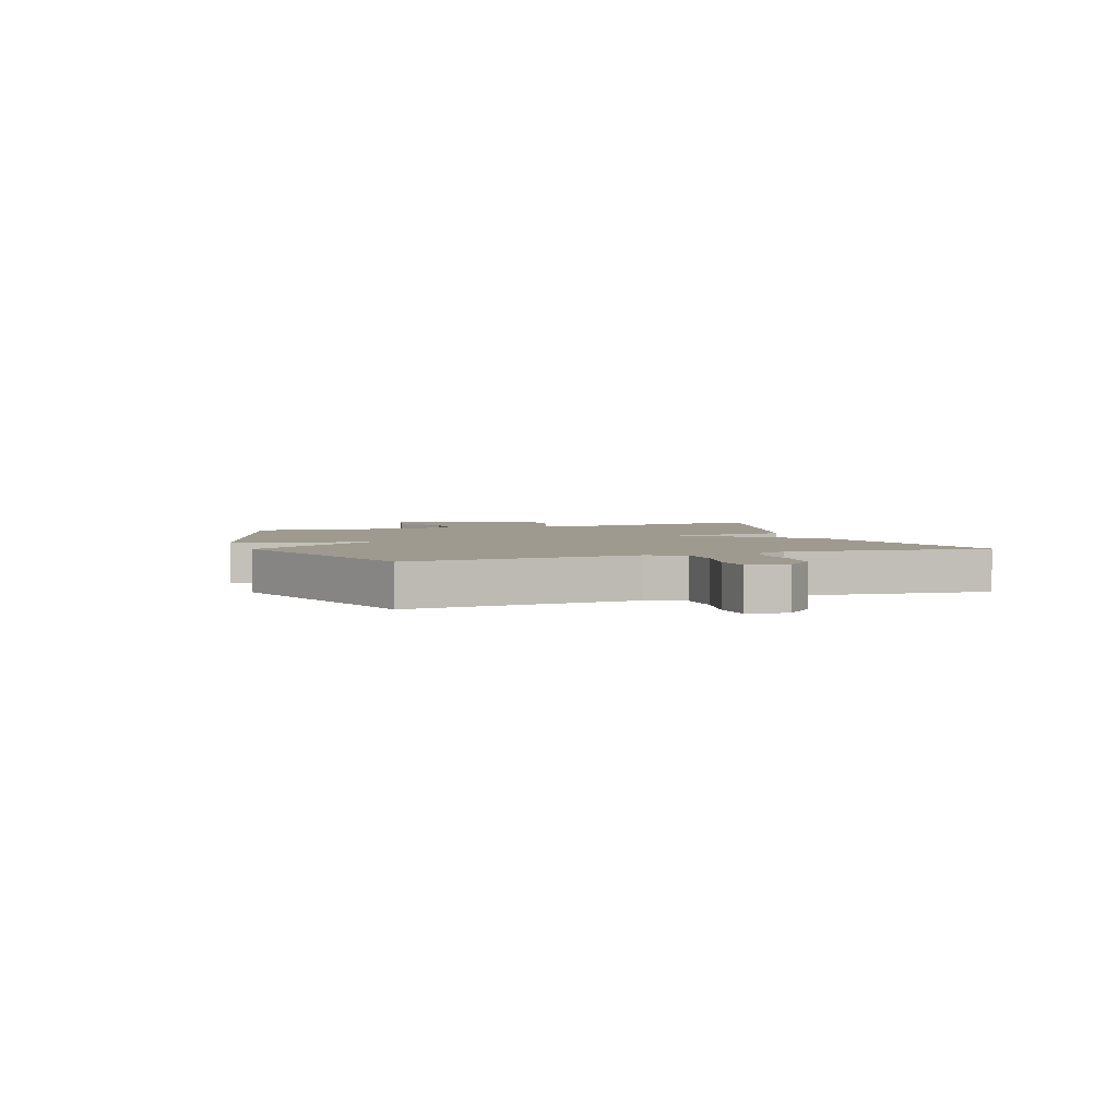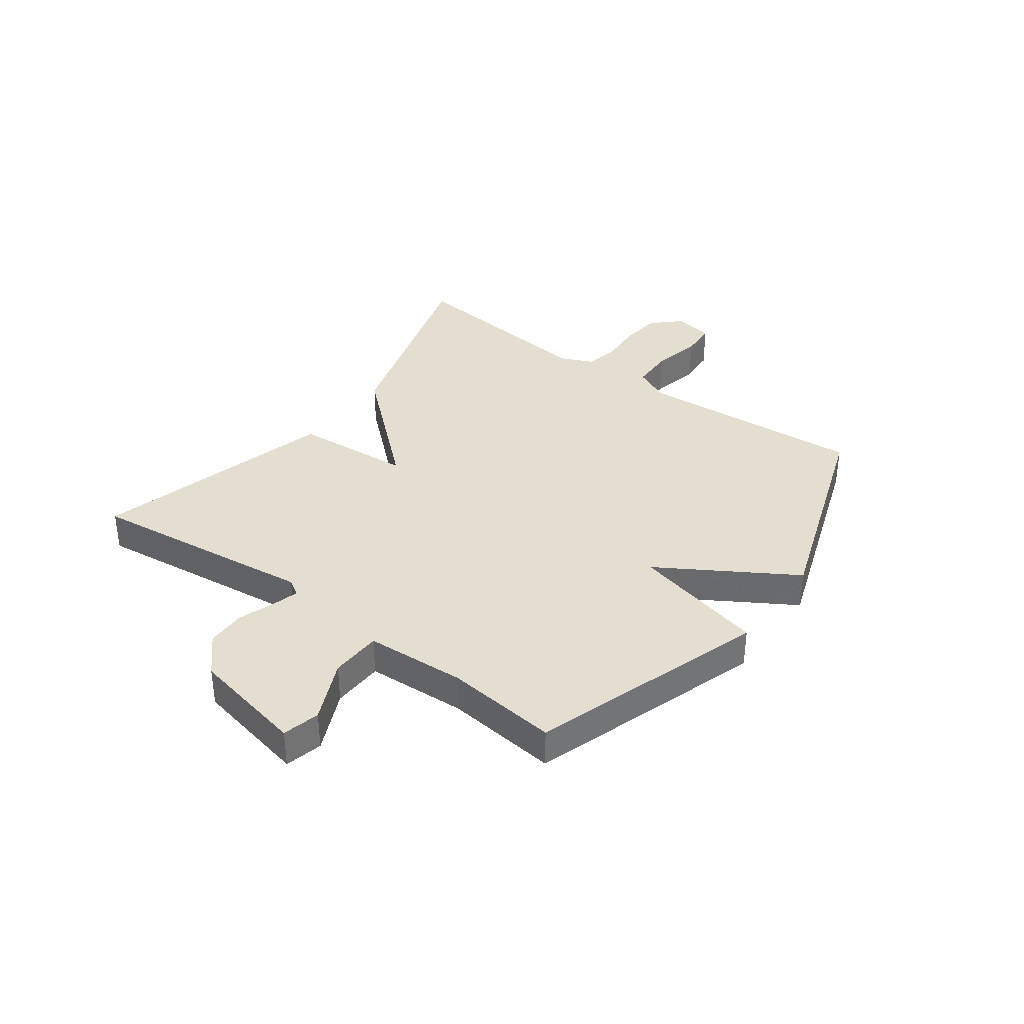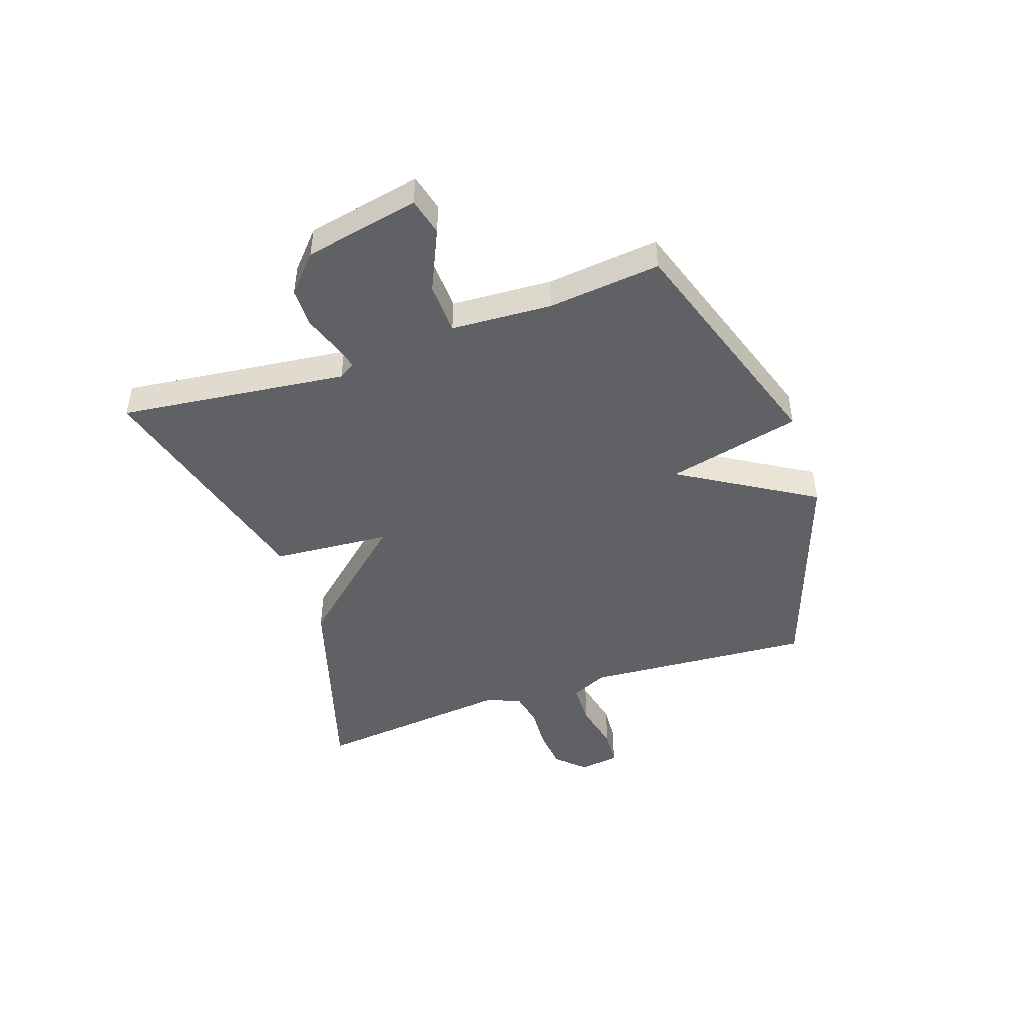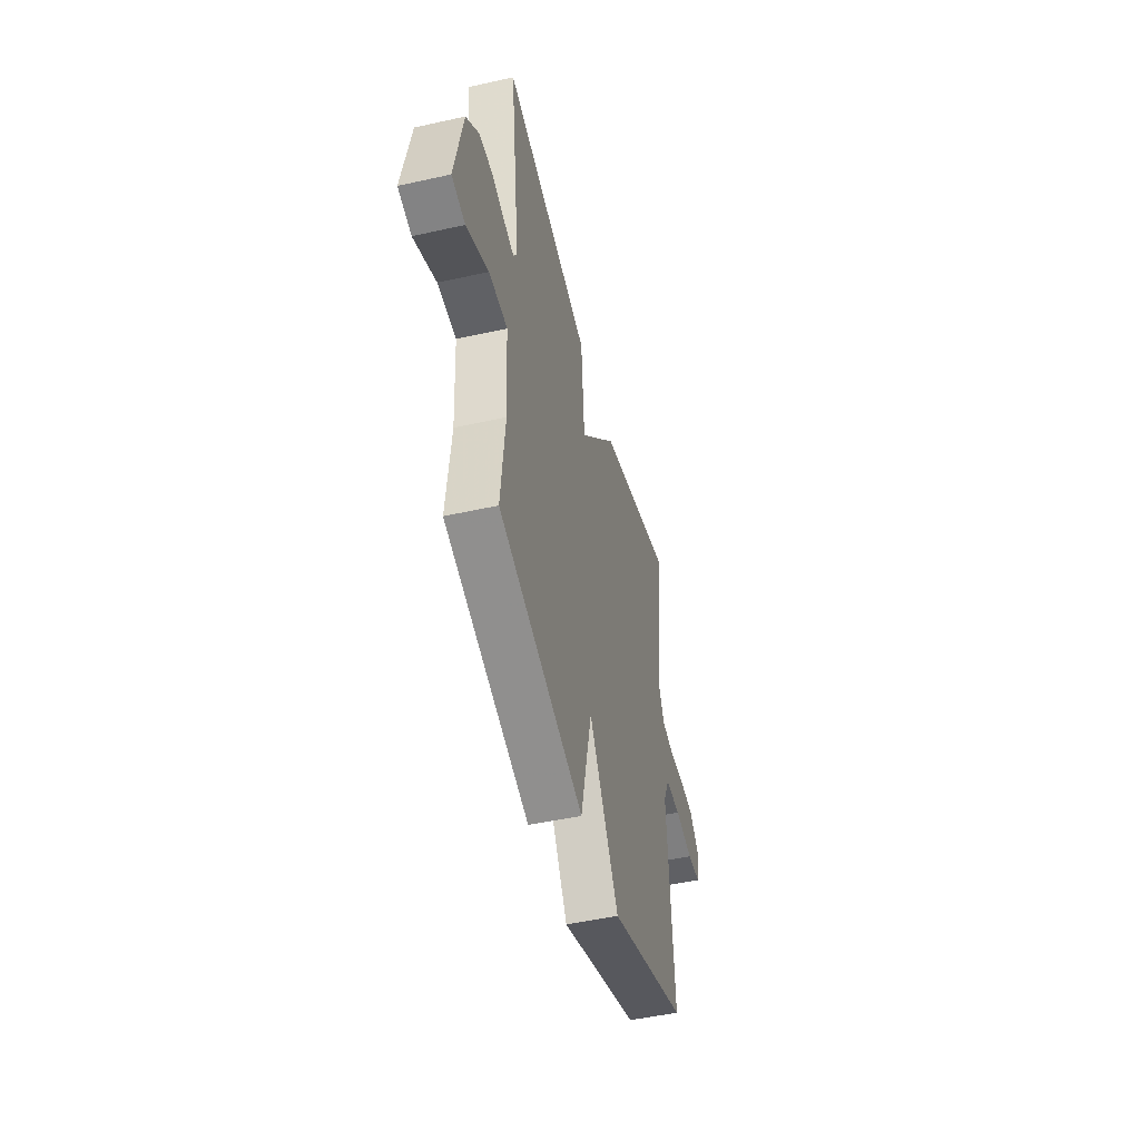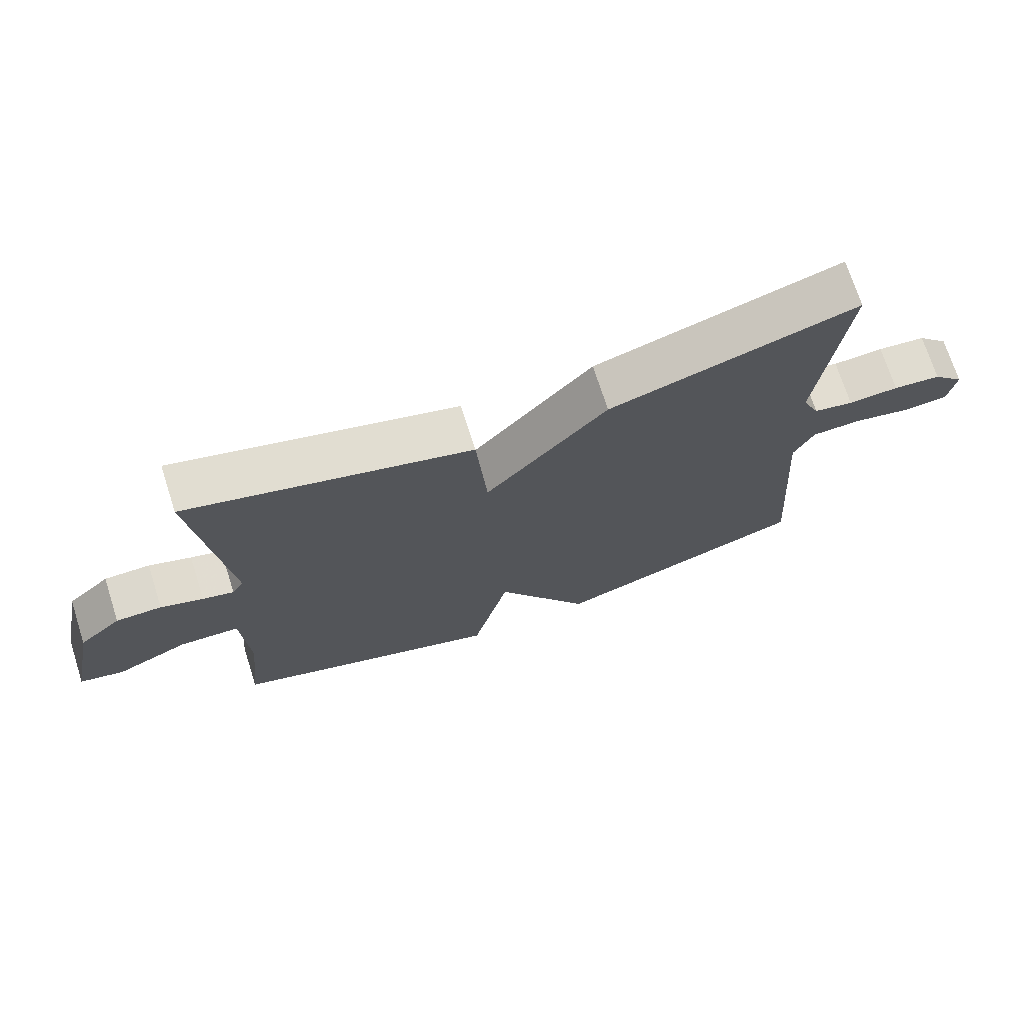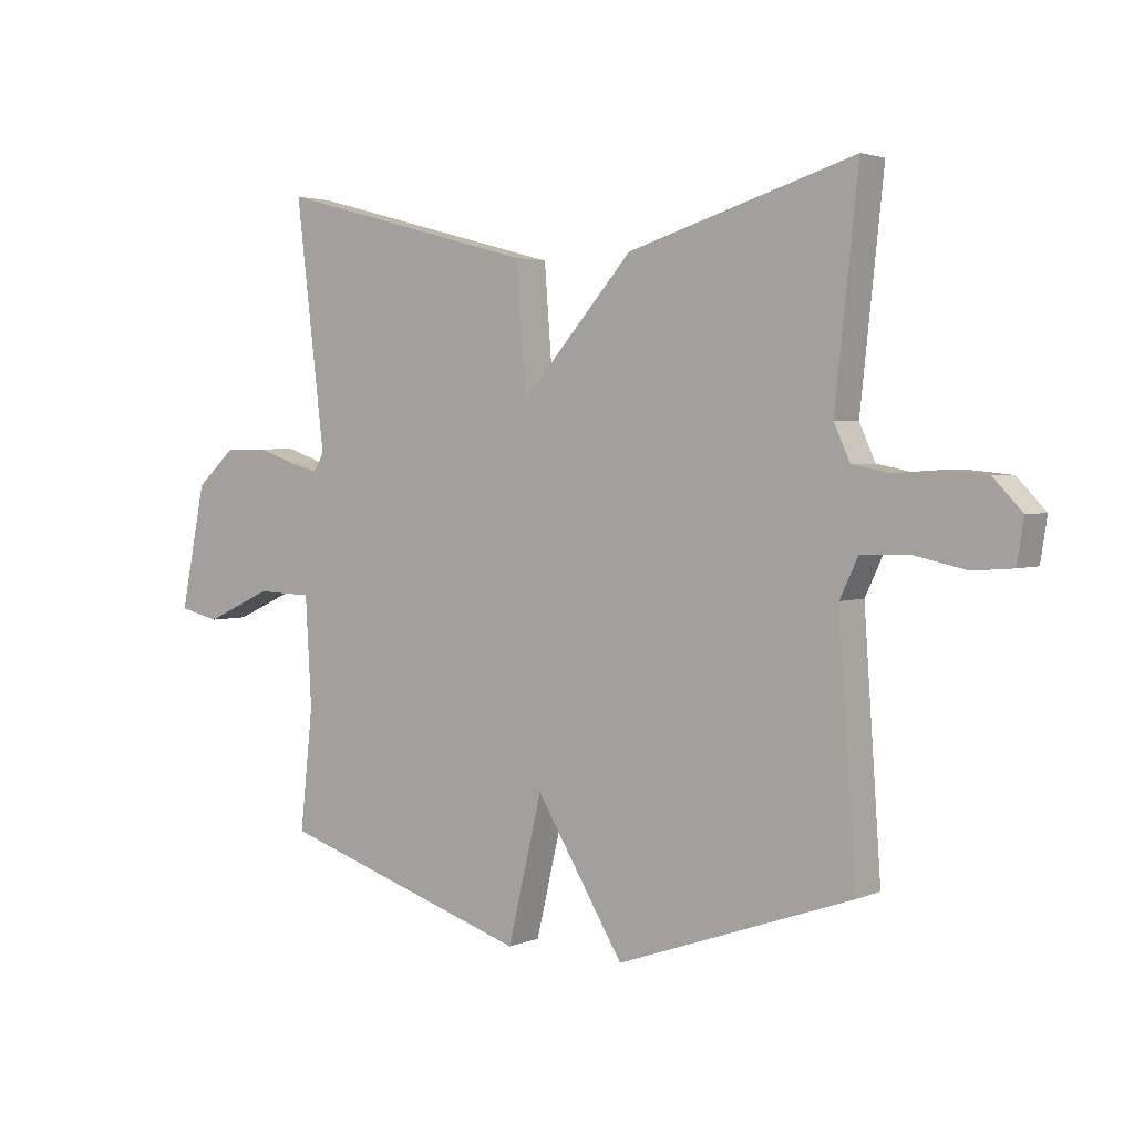
<metadata>
{"format":"obj","ext":"obj","renderer":"f3d","projection":"perspective","resolution":1024,"background":"white","views":[{"elev":3.6,"azim":-109.3,"up":"+Y"},{"elev":36.5,"azim":126.4,"up":"+Y"},{"elev":-46.3,"azim":109.1,"up":"+Y"},{"elev":-48.4,"azim":104.0,"up":"+Z"},{"elev":72.0,"azim":162.2,"up":"+Z"},{"elev":2.9,"azim":-144.1,"up":"+Z"}]}
</metadata>
<code>
v 0.5 0.07 -0.5
v 0.086 0.07 -0.635
v 0.03 0.07 -0.399
v -0.114 0.07 -0.635
v -0.5 0.07 -0.5
v -0.472 0.07 -0.098
v -0.502 0.07 -0.034
v -0.578 0.07 -0.032
v -0.666 0.07 -0.051
v -0.732 0.07 -0.046
v -0.743 0.07 0.024
v -0.696 0.07 0.073
v -0.624 0.07 0.08
v -0.548 0.07 0.075
v -0.488 0.07 0.087
v -0.462 0.07 0.145
v -0.5 0.07 0.5
v -0.128 0.07 0.386
v 0.056 0.07 0.178
v 0.072 0.07 0.386
v 0.5 0.07 0.5
v 0.452 0.07 0.099
v 0.47 0.07 0.07
v 0.517 0.07 0.083
v 0.581 0.07 0.105
v 0.65 0.07 0.104
v 0.714 0.07 0.046
v 0.755 0.07 -0.156
v 0.689 0.07 -0.172
v 0.58 0.07 -0.122
v 0.489 0.07 -0.125
v 0.479 0.07 -0.302
v 0.5 0 -0.5
v 0.086 0 -0.635
v 0.03 0 -0.399
v -0.114 0 -0.635
v -0.5 0 -0.5
v -0.472 0 -0.098
v -0.502 0 -0.034
v -0.578 0 -0.032
v -0.666 0 -0.051
v -0.732 0 -0.046
v -0.743 0 0.024
v -0.696 0 0.073
v -0.624 0 0.08
v -0.548 0 0.075
v -0.488 0 0.087
v -0.462 0 0.145
v -0.5 0 0.5
v -0.128 0 0.386
v 0.056 0 0.178
v 0.072 0 0.386
v 0.5 0 0.5
v 0.452 0 0.099
v 0.47 0 0.07
v 0.517 0 0.083
v 0.581 0 0.105
v 0.65 0 0.104
v 0.714 0 0.046
v 0.755 0 -0.156
v 0.689 0 -0.172
v 0.58 0 -0.122
v 0.489 0 -0.125
v 0.479 0 -0.302
f 28 29 30
f 27 28 30
f 26 27 30
f 25 26 30
f 24 25 30
f 23 24 30 31
f 22 23 31 32
f 19 20 21 22
f 16 17 18 19
f 19 22 32
f 16 19 32
f 15 16 32
f 12 13 14
f 11 12 14
f 10 11 14
f 9 10 14
f 8 9 14
f 7 8 14 15
f 15 32 1
f 7 15 1
f 6 7 1
f 3 4 5 6
f 1 2 3
f 1 3 6
f 62 61 60
f 62 60 59
f 62 59 58
f 62 58 57
f 62 57 56
f 63 62 56 55
f 64 63 55 54
f 54 53 52 51
f 51 50 49 48
f 64 54 51
f 64 51 48
f 64 48 47
f 46 45 44
f 46 44 43
f 46 43 42
f 46 42 41
f 46 41 40
f 47 46 40 39
f 33 64 47
f 33 47 39
f 33 39 38
f 38 37 36 35
f 35 34 33
f 38 35 33
f 1 33 34 2
f 2 34 35 3
f 3 35 36 4
f 4 36 37 5
f 5 37 38 6
f 6 38 39 7
f 7 39 40 8
f 8 40 41 9
f 9 41 42 10
f 10 42 43 11
f 11 43 44 12
f 12 44 45 13
f 13 45 46 14
f 14 46 47 15
f 15 47 48 16
f 16 48 49 17
f 17 49 50 18
f 18 50 51 19
f 19 51 52 20
f 20 52 53 21
f 21 53 54 22
f 22 54 55 23
f 23 55 56 24
f 24 56 57 25
f 25 57 58 26
f 26 58 59 27
f 27 59 60 28
f 28 60 61 29
f 29 61 62 30
f 30 62 63 31
f 31 63 64 32
f 32 64 33 1

</code>
